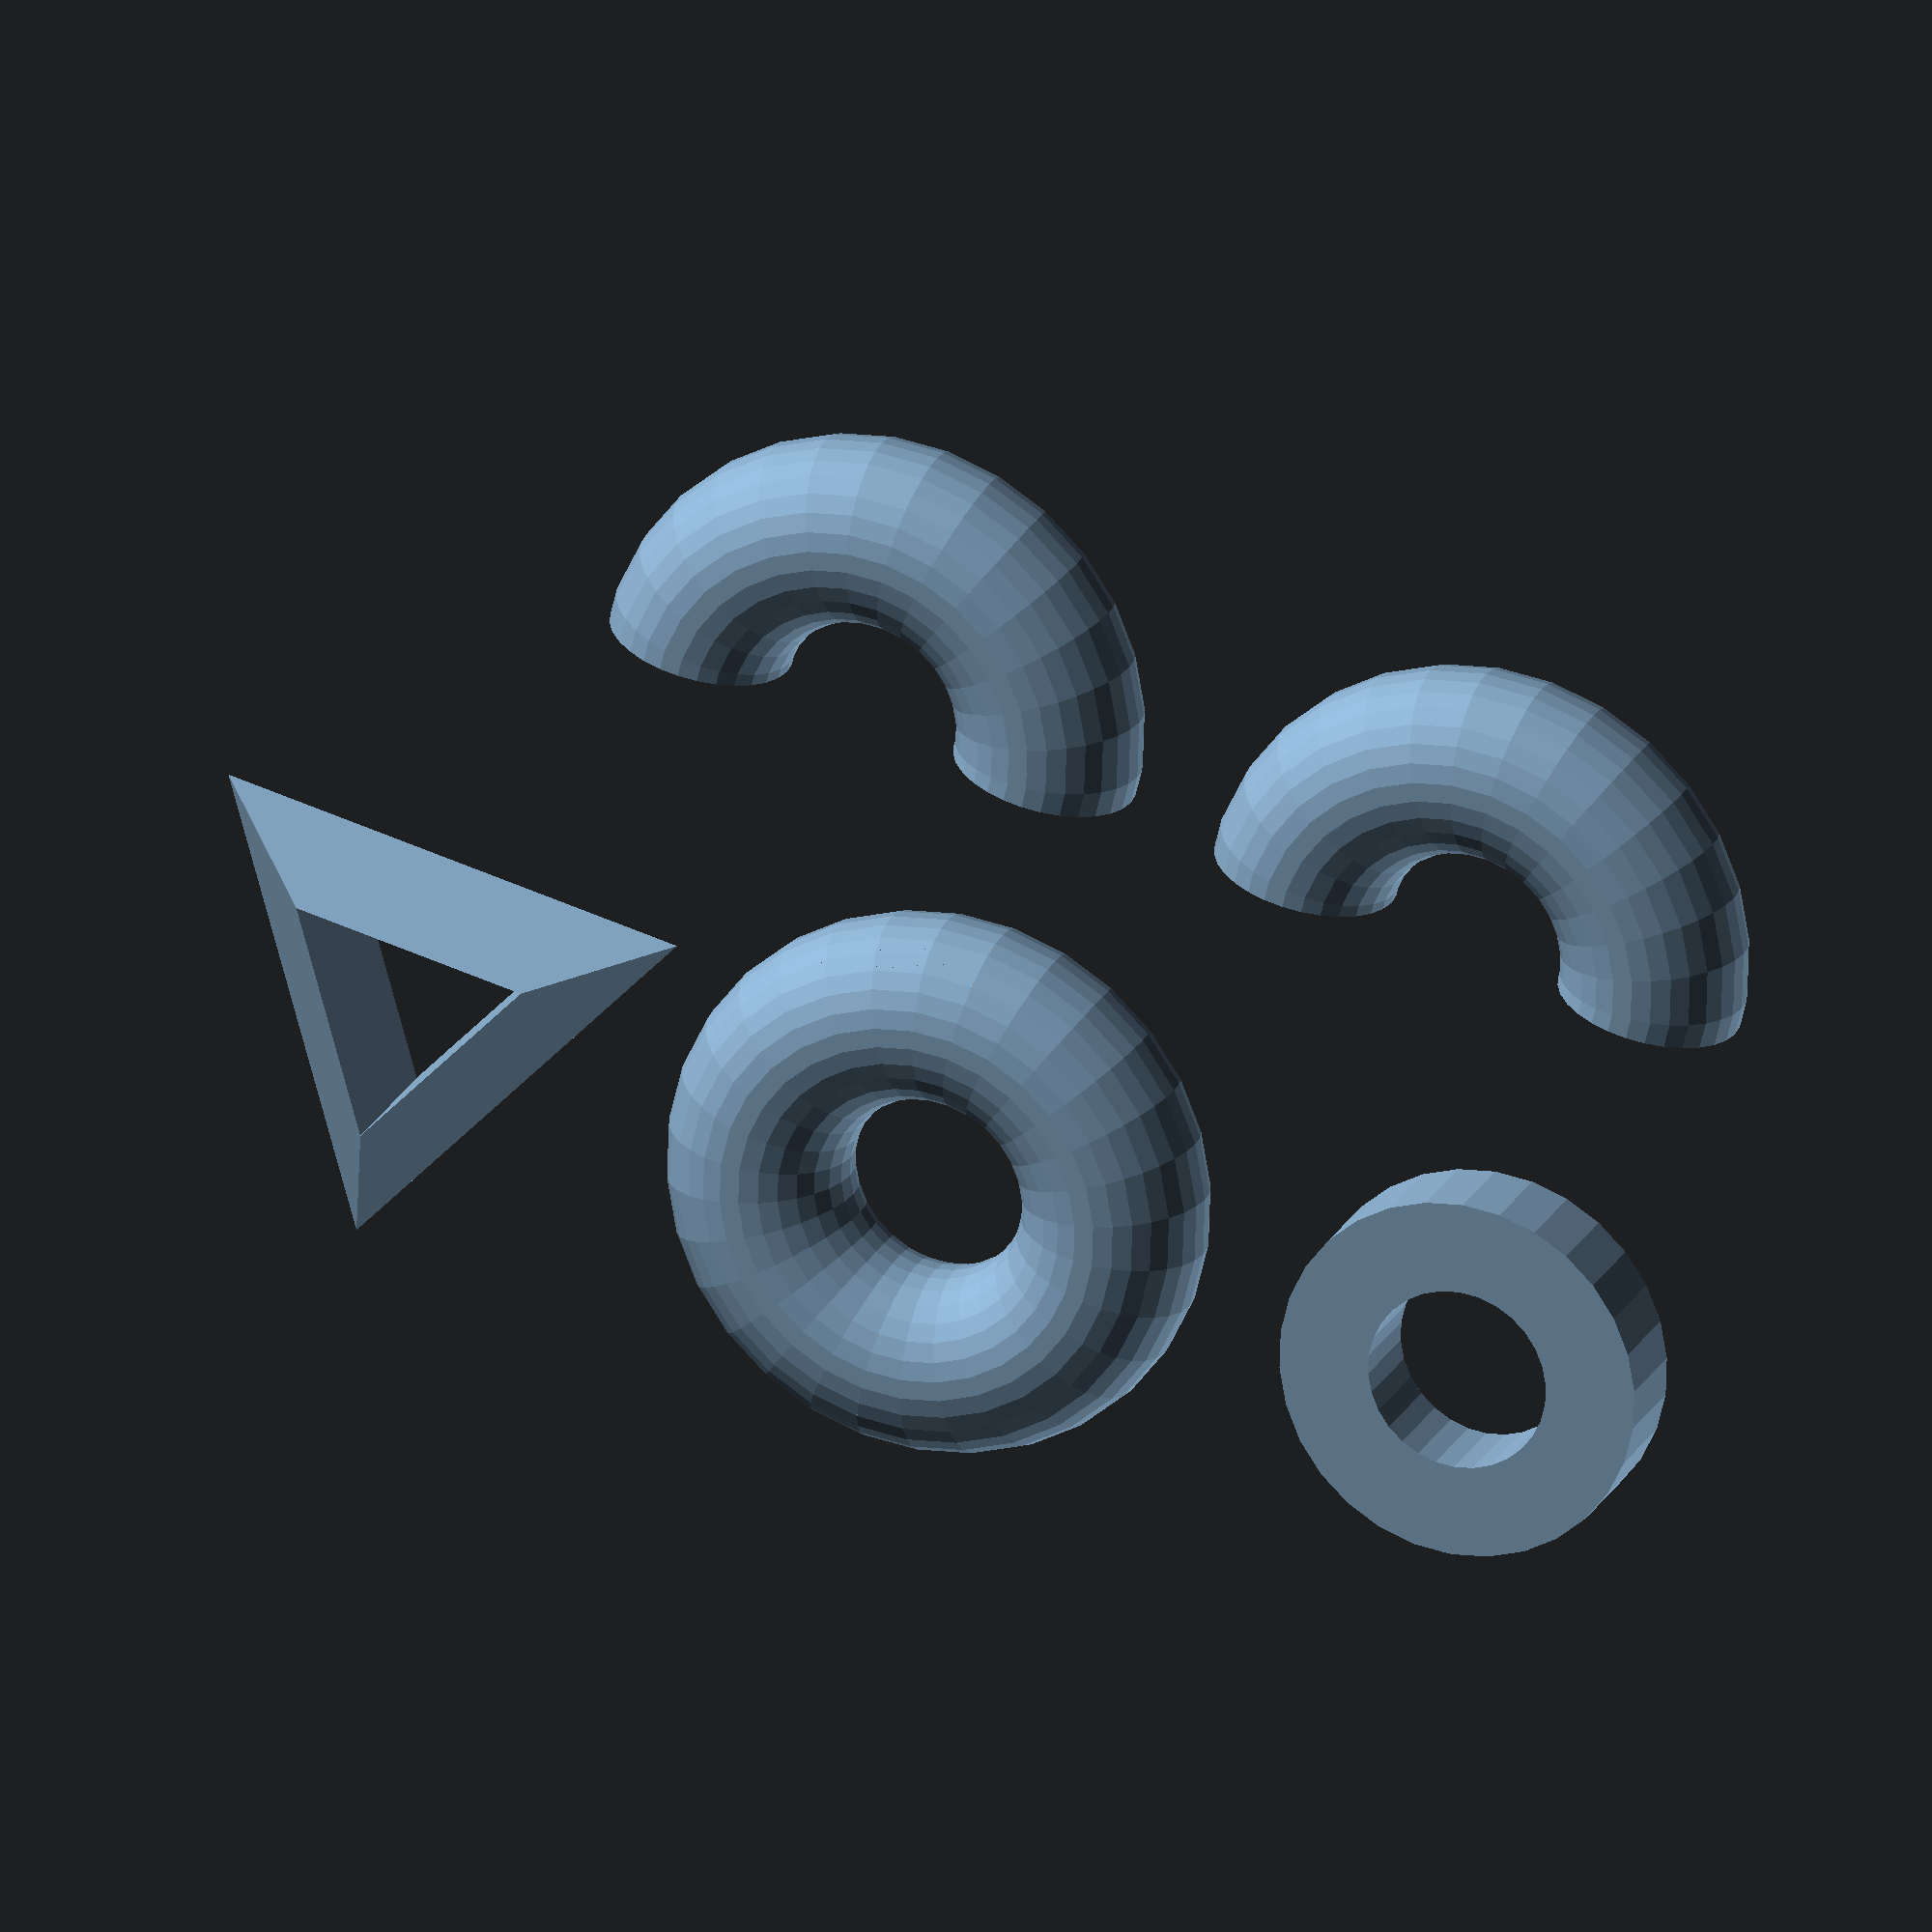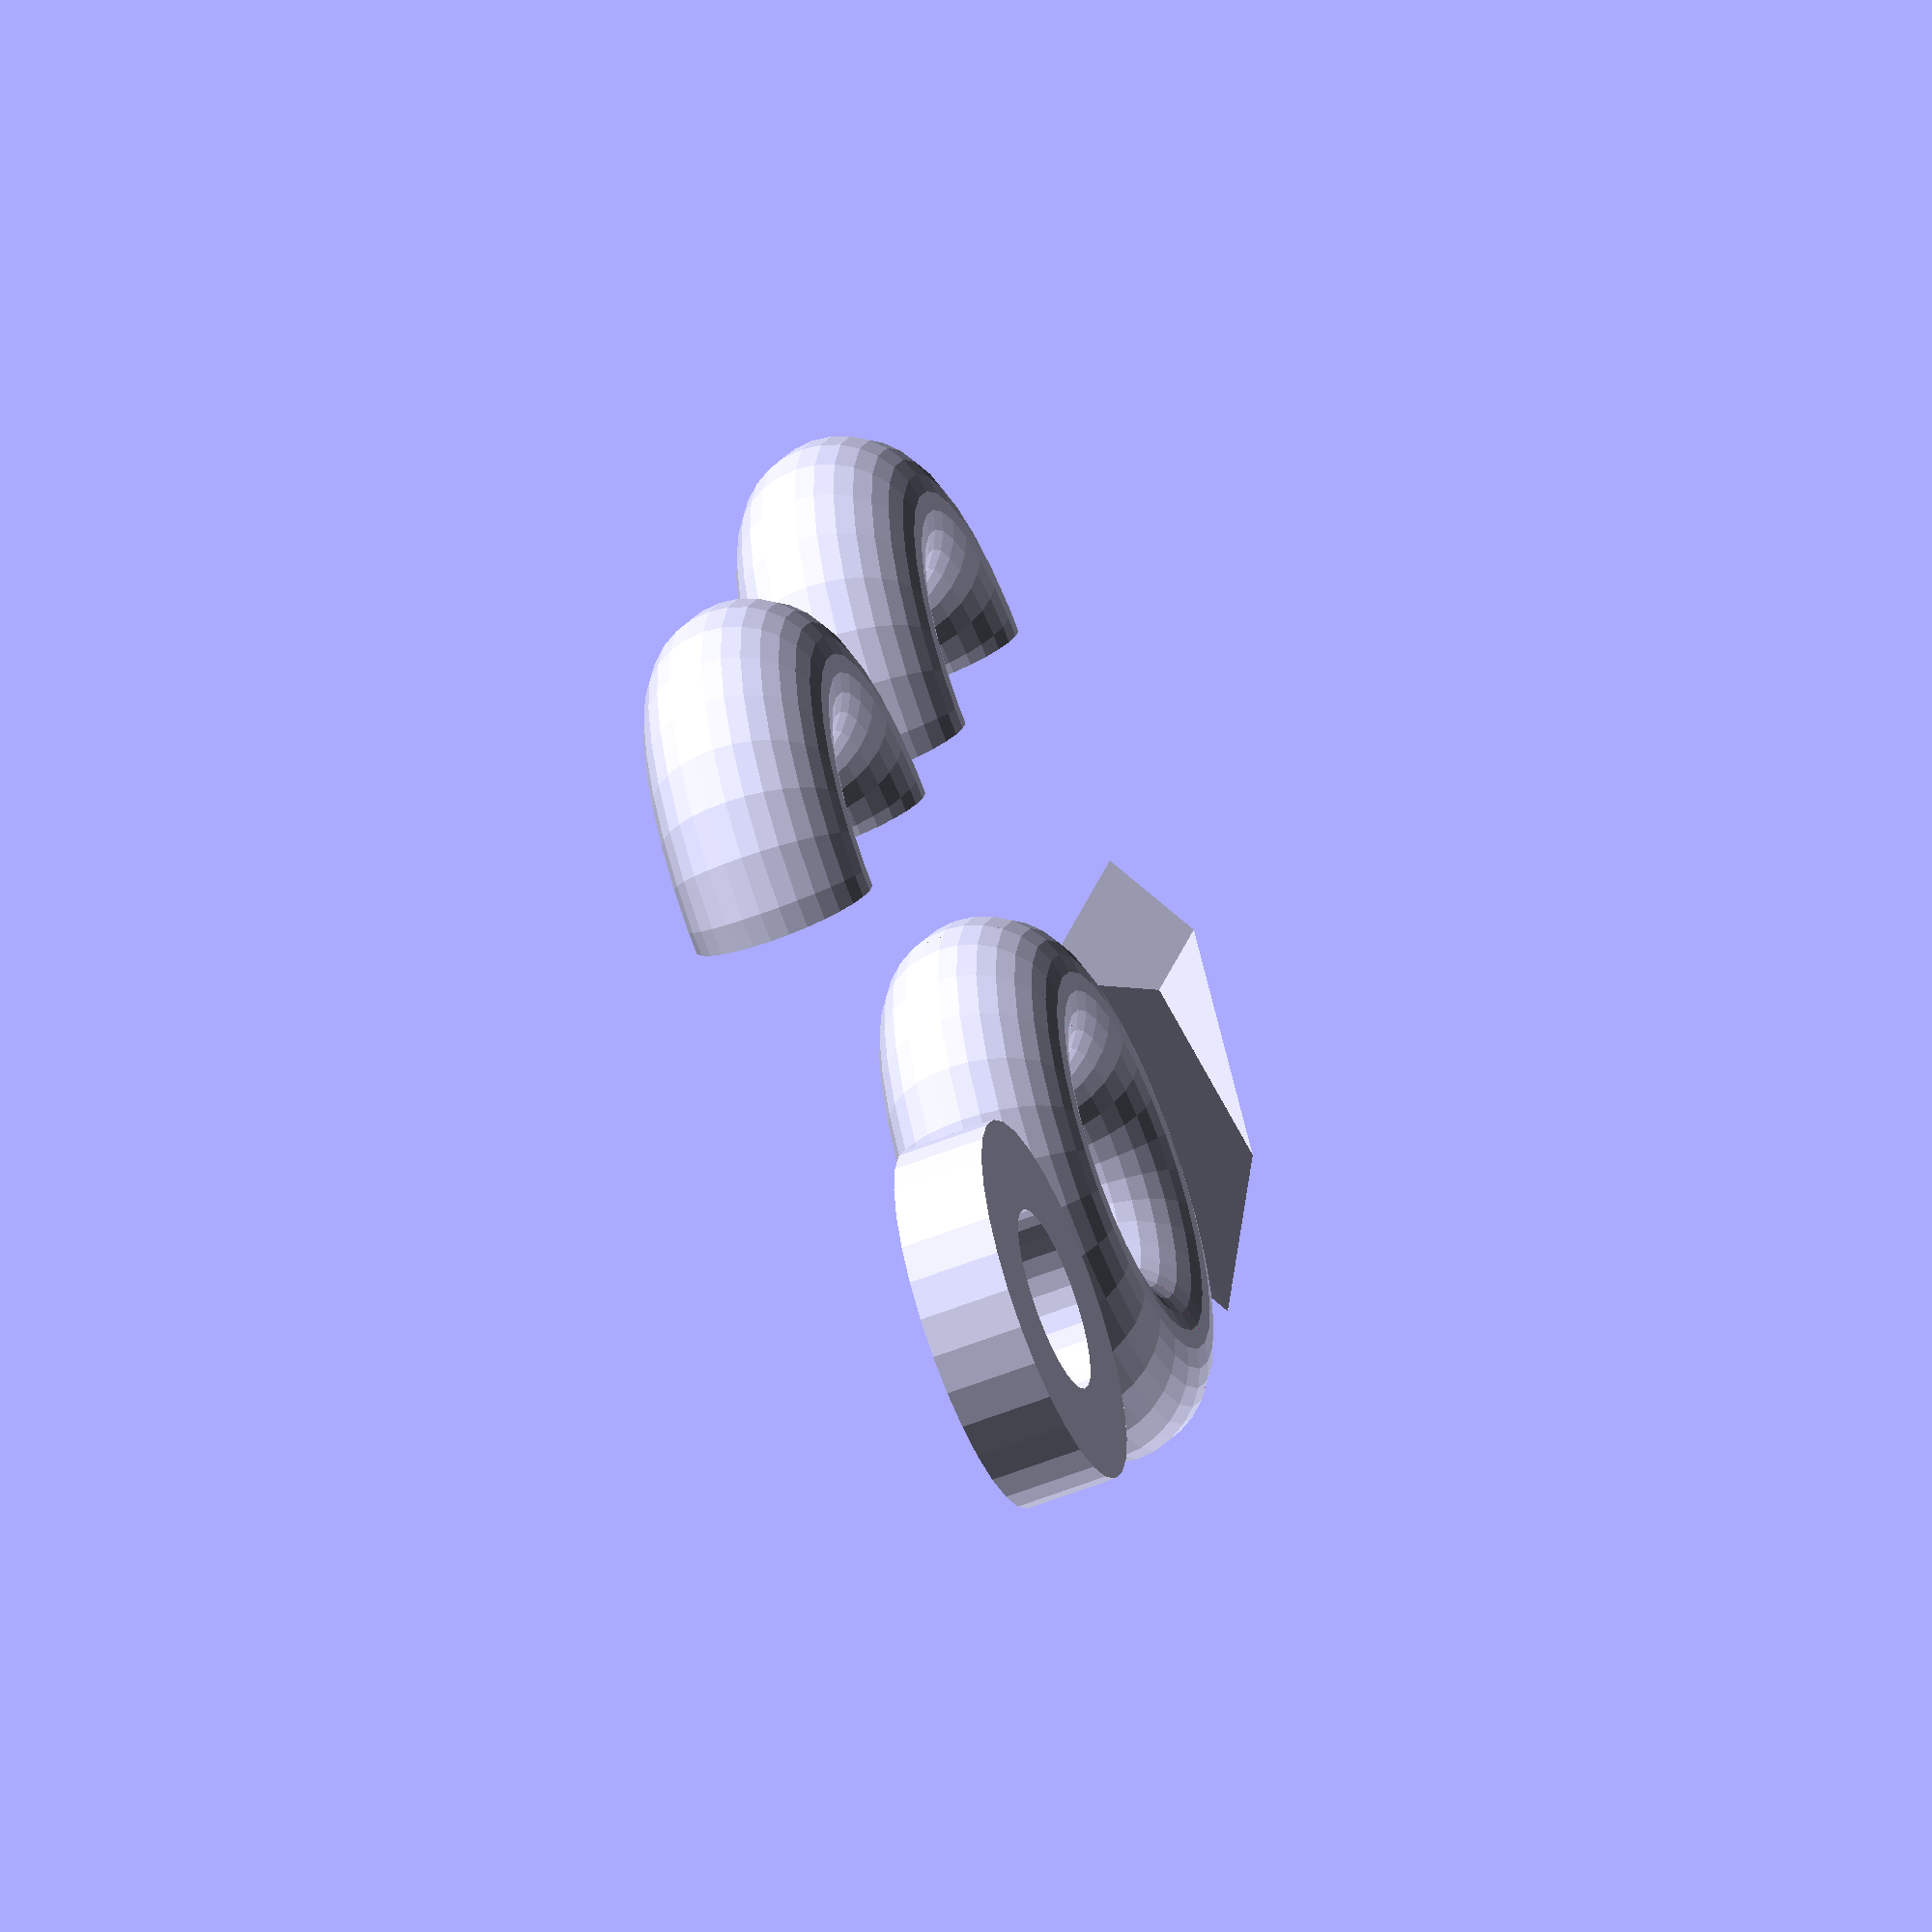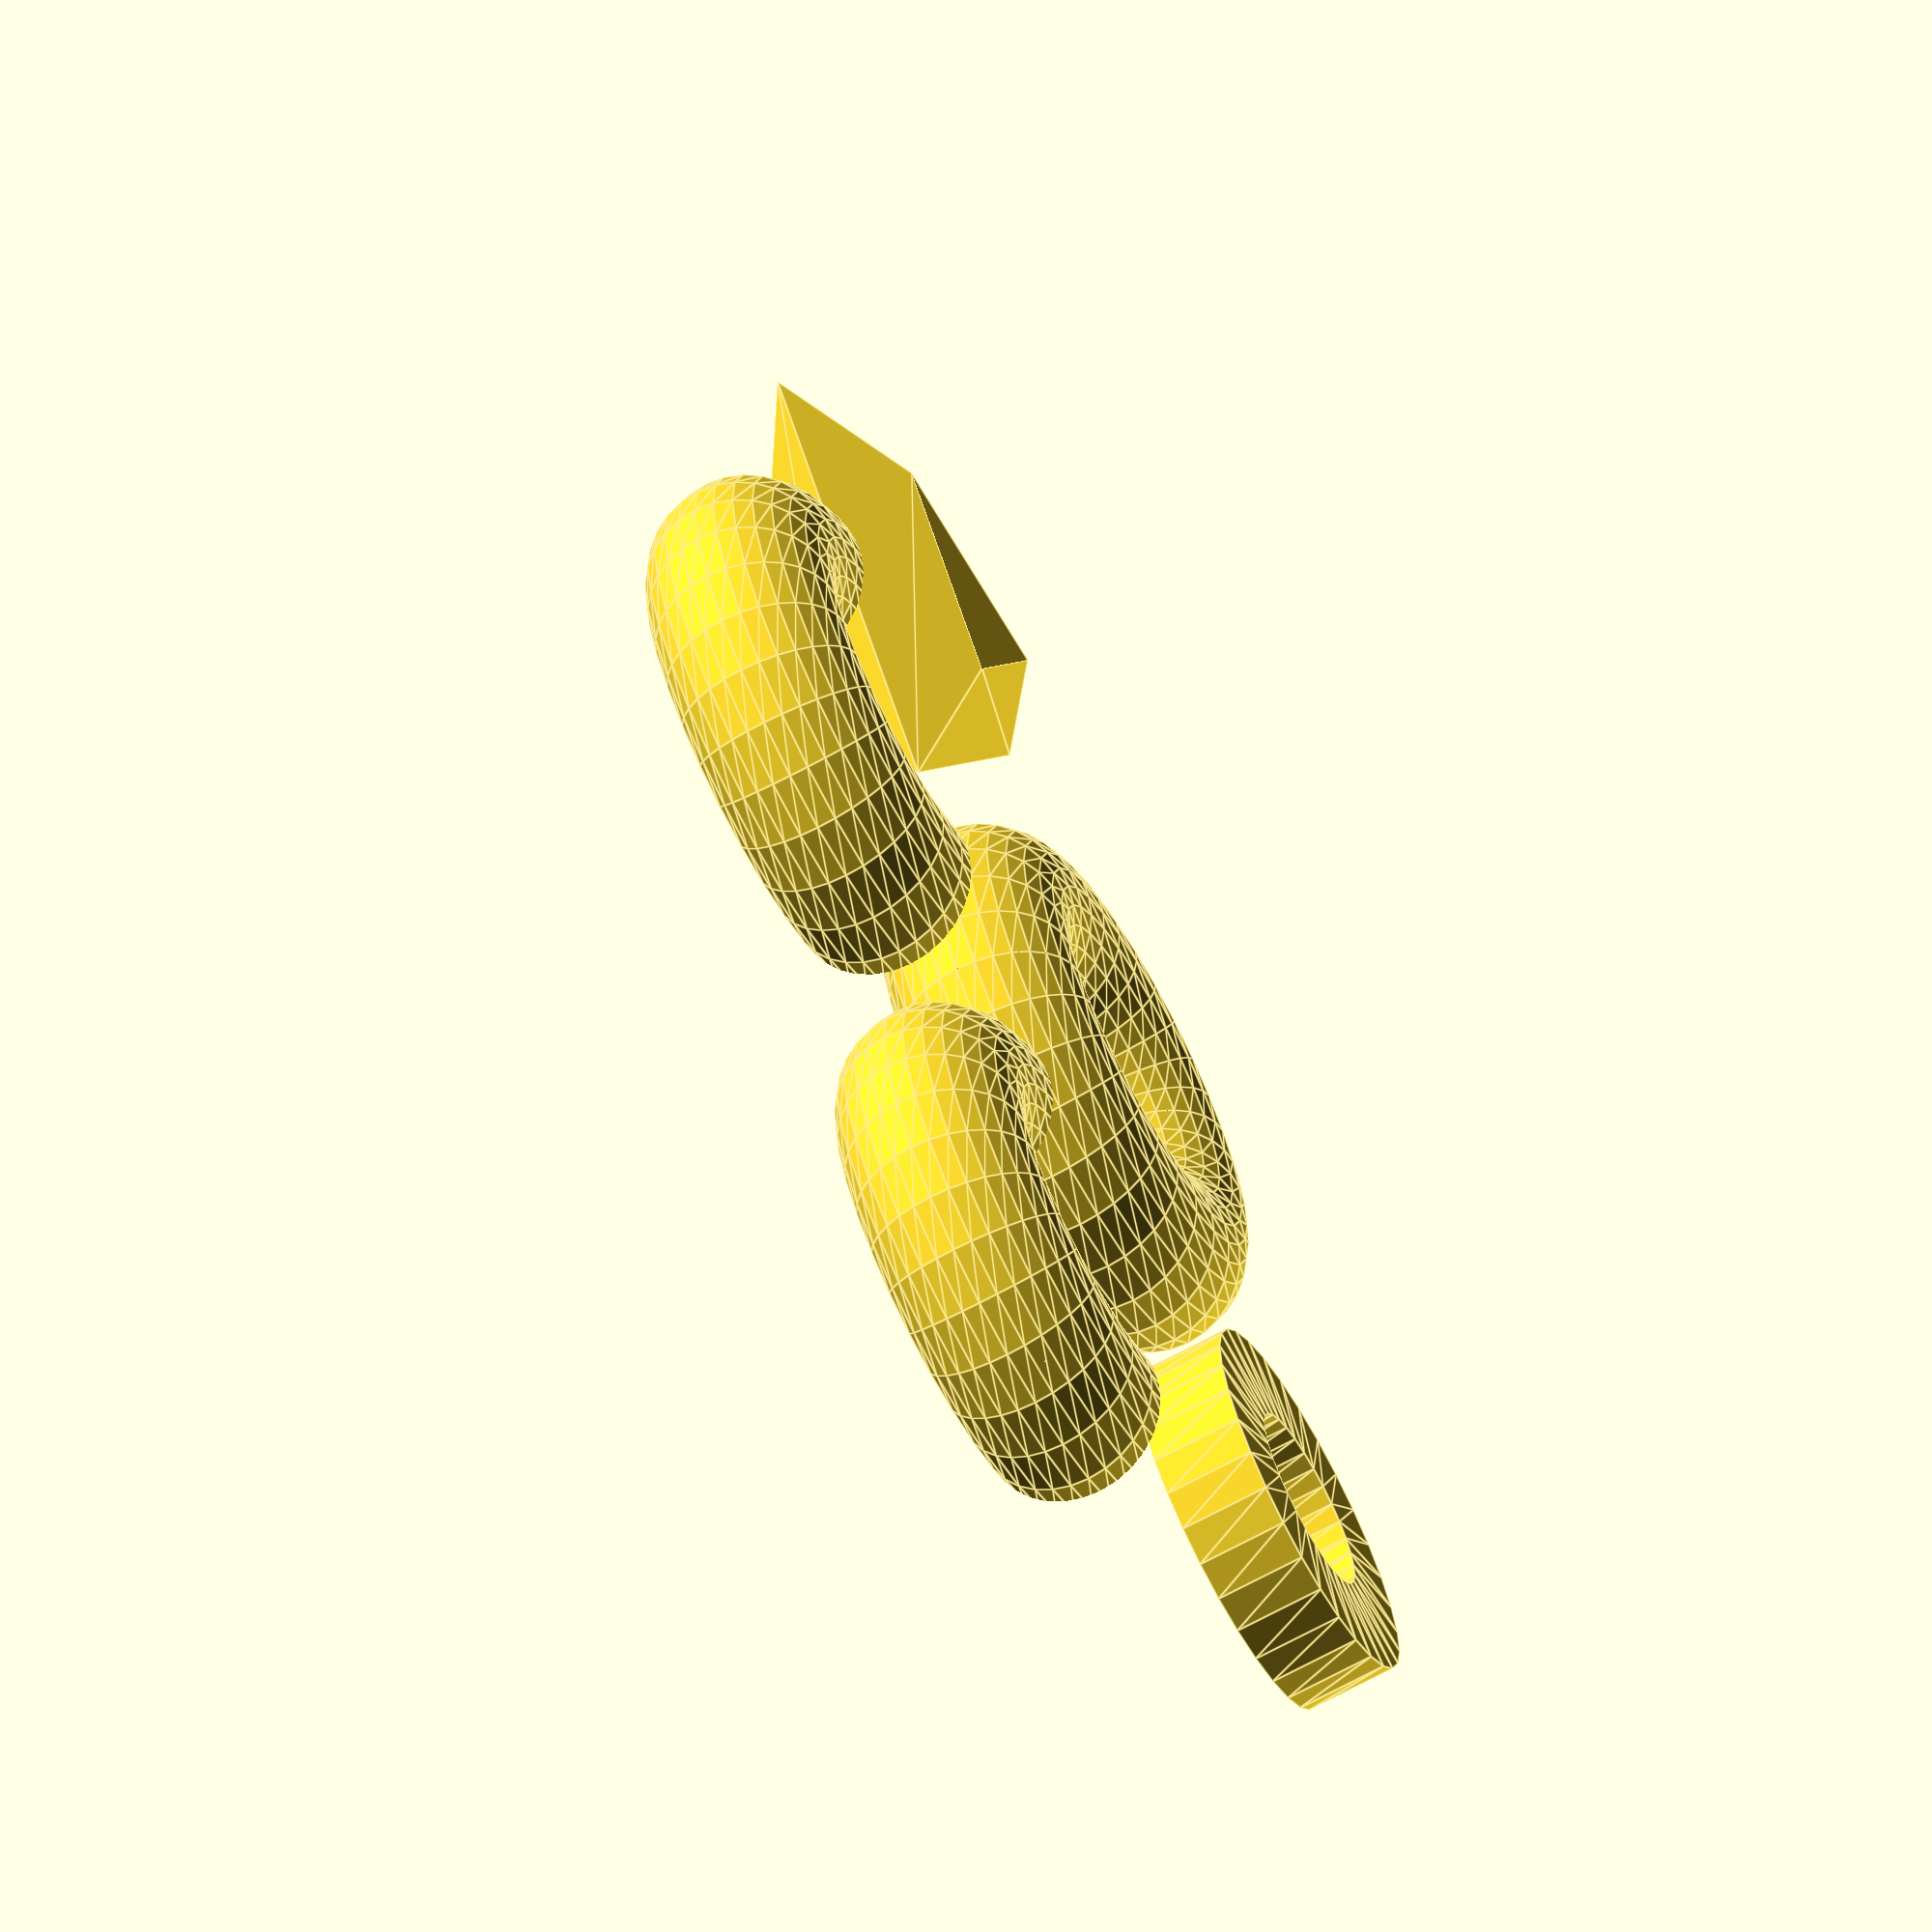
<openscad>
// Empty
rotate_extrude();
// No children
rotate_extrude() { }
// 3D child
rotate_extrude() { cube(); }

// Normal
rotate_extrude() translate([20,0,0]) circle(r=10);

// Sweep of polygon with hole
translate([50,-20,0]) {
  difference() { 
    rotate_extrude() translate([20,0,0]) difference() {
      circle(r=10); circle(r=8);
    }
    translate([-50,0,0]) cube([100,100,100], center=true);
  }
}

// Alternative, difference between two solid sweeps
translate([50,50,0]) {
  difference() { 
    difference() {
      rotate_extrude() translate([20,0,0]) circle(r=10);
      rotate_extrude() translate([20,0,0]) circle(r=8);
    }
    translate([-50,0,0]) cube([100,100,100], center=true);
  }
}

// Minimal $fn
translate([0,-60,0]) rotate_extrude($fn=1) translate([20,0,0]) circle(r=10,$fn=1);

// Object in negative X
translate([0,60,0]) rotate_extrude() translate([-20,0]) square(10);


</openscad>
<views>
elev=337.8 azim=256.1 roll=200.1 proj=o view=solid
elev=235.8 azim=21.4 roll=247.4 proj=o view=solid
elev=247.4 azim=323.1 roll=241.6 proj=o view=edges
</views>
